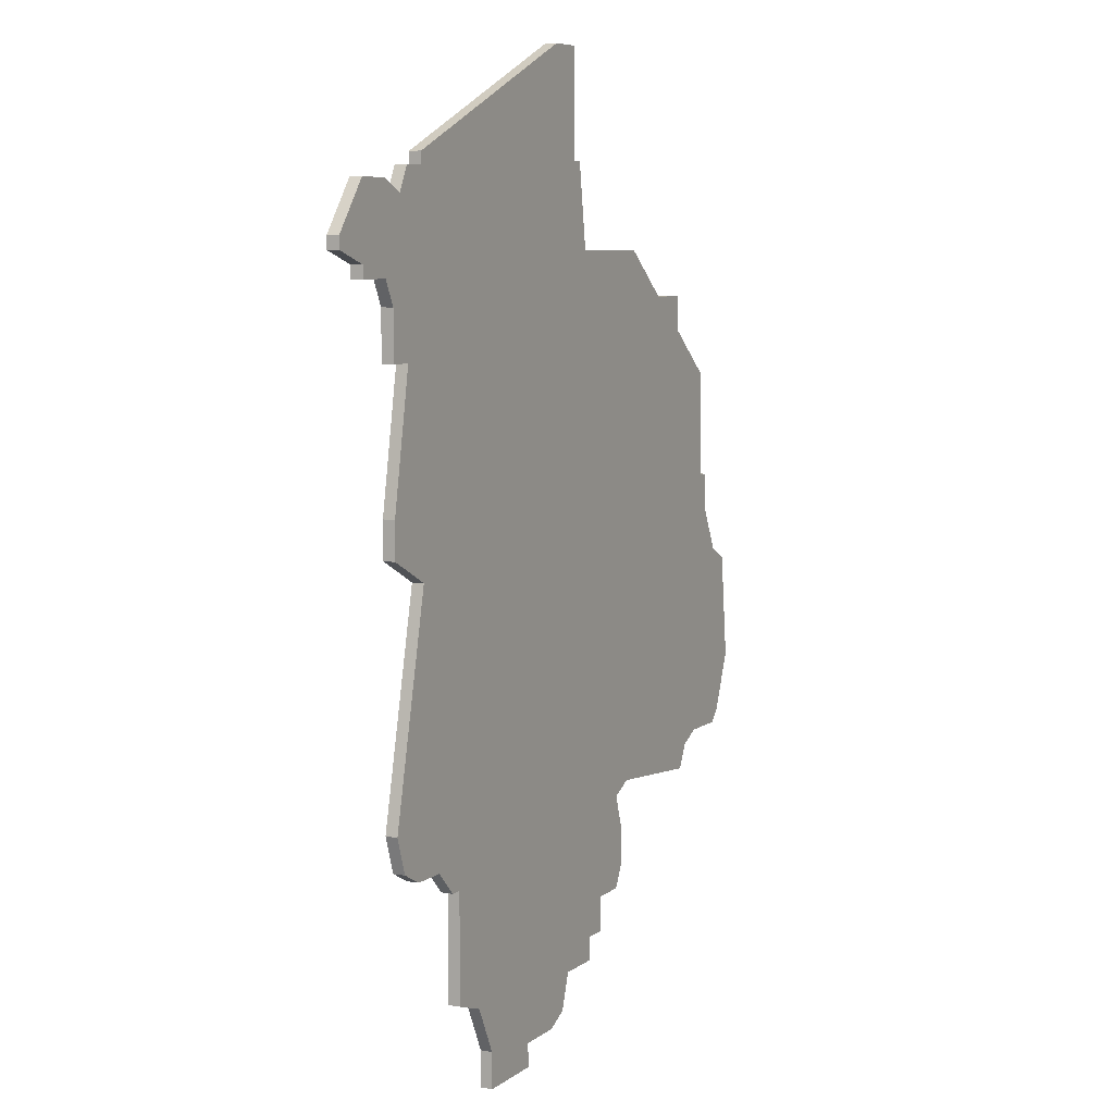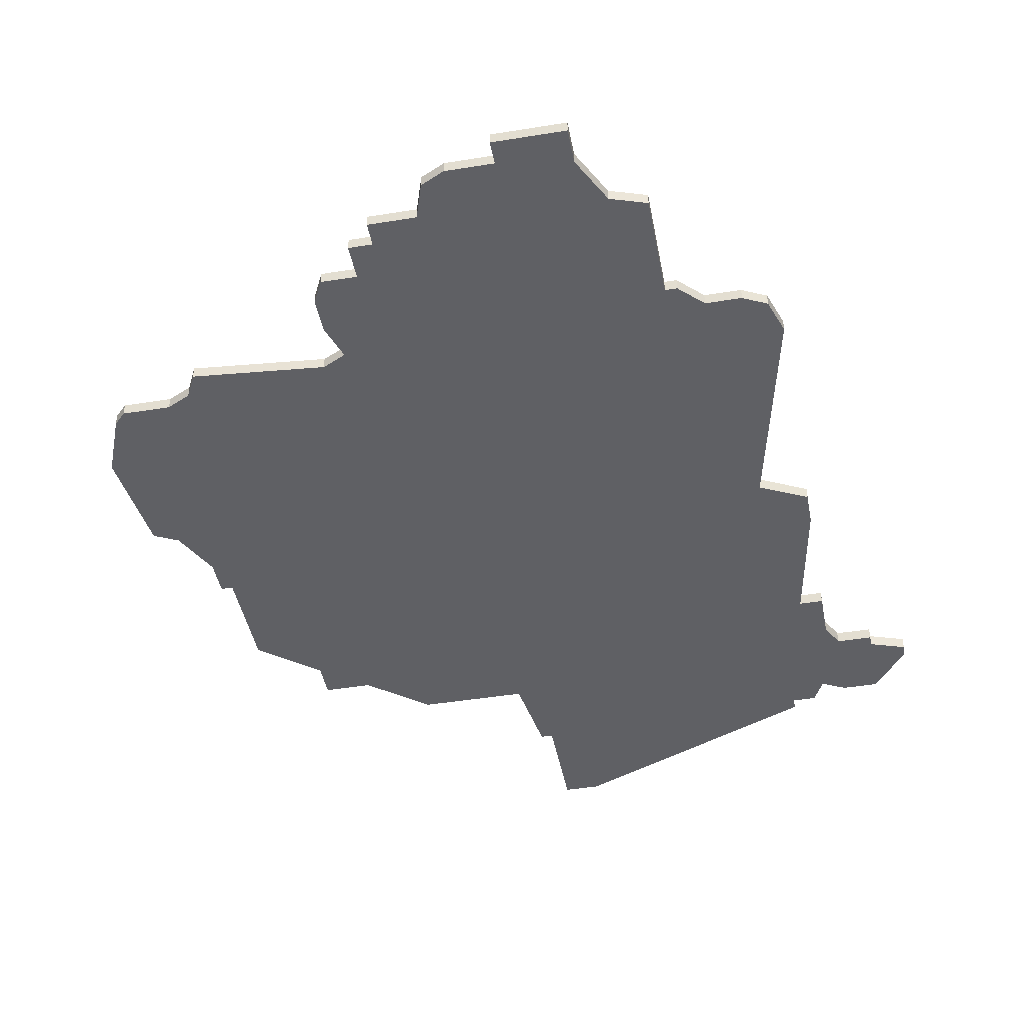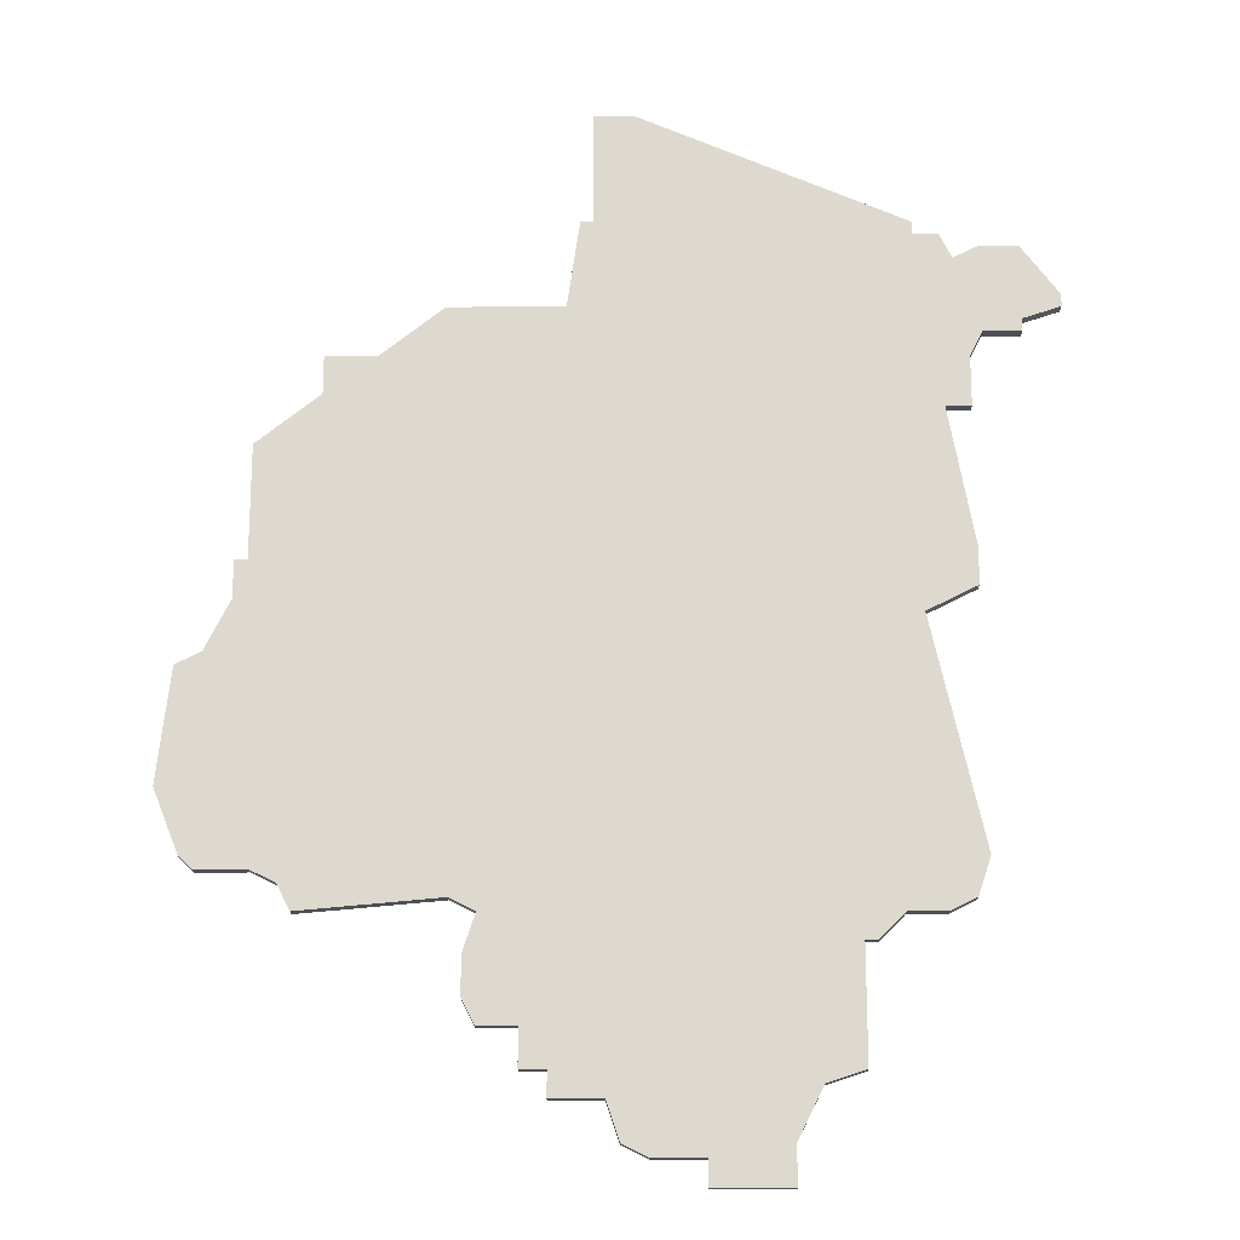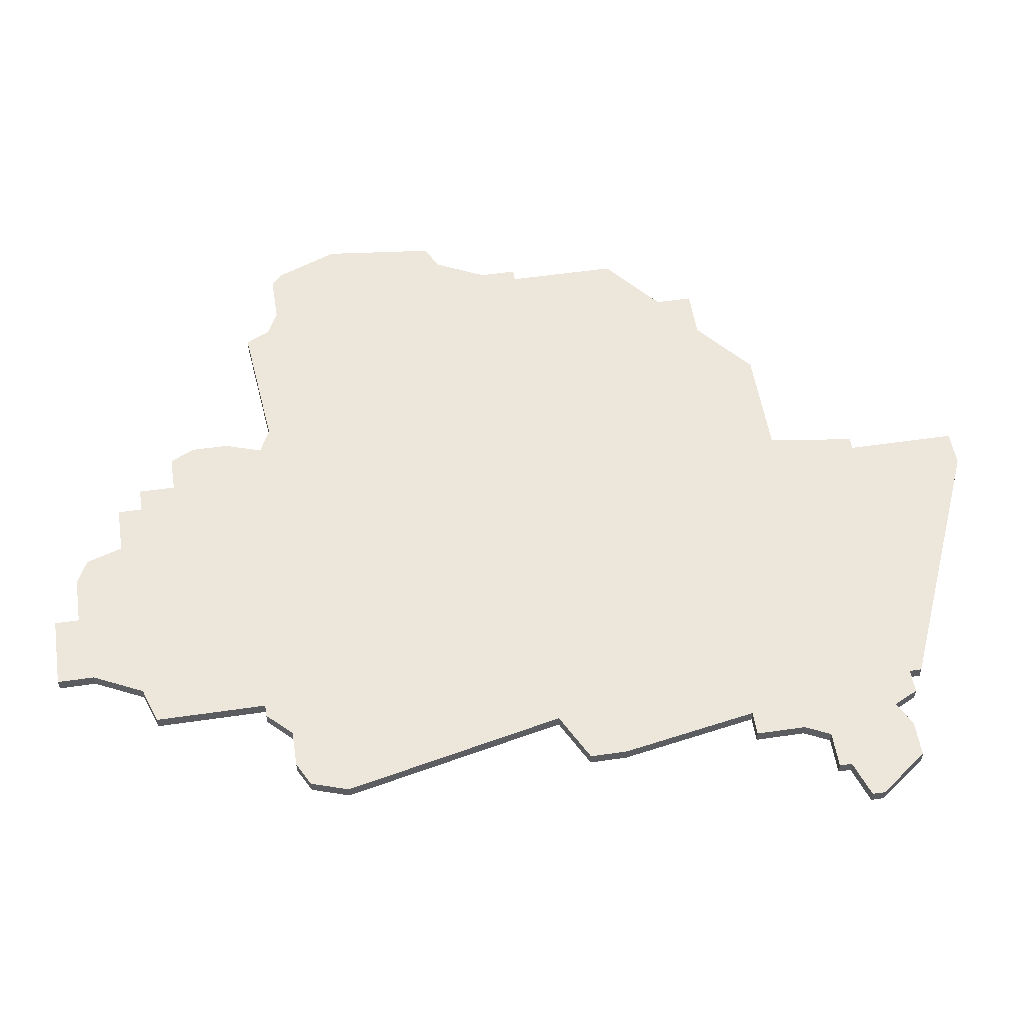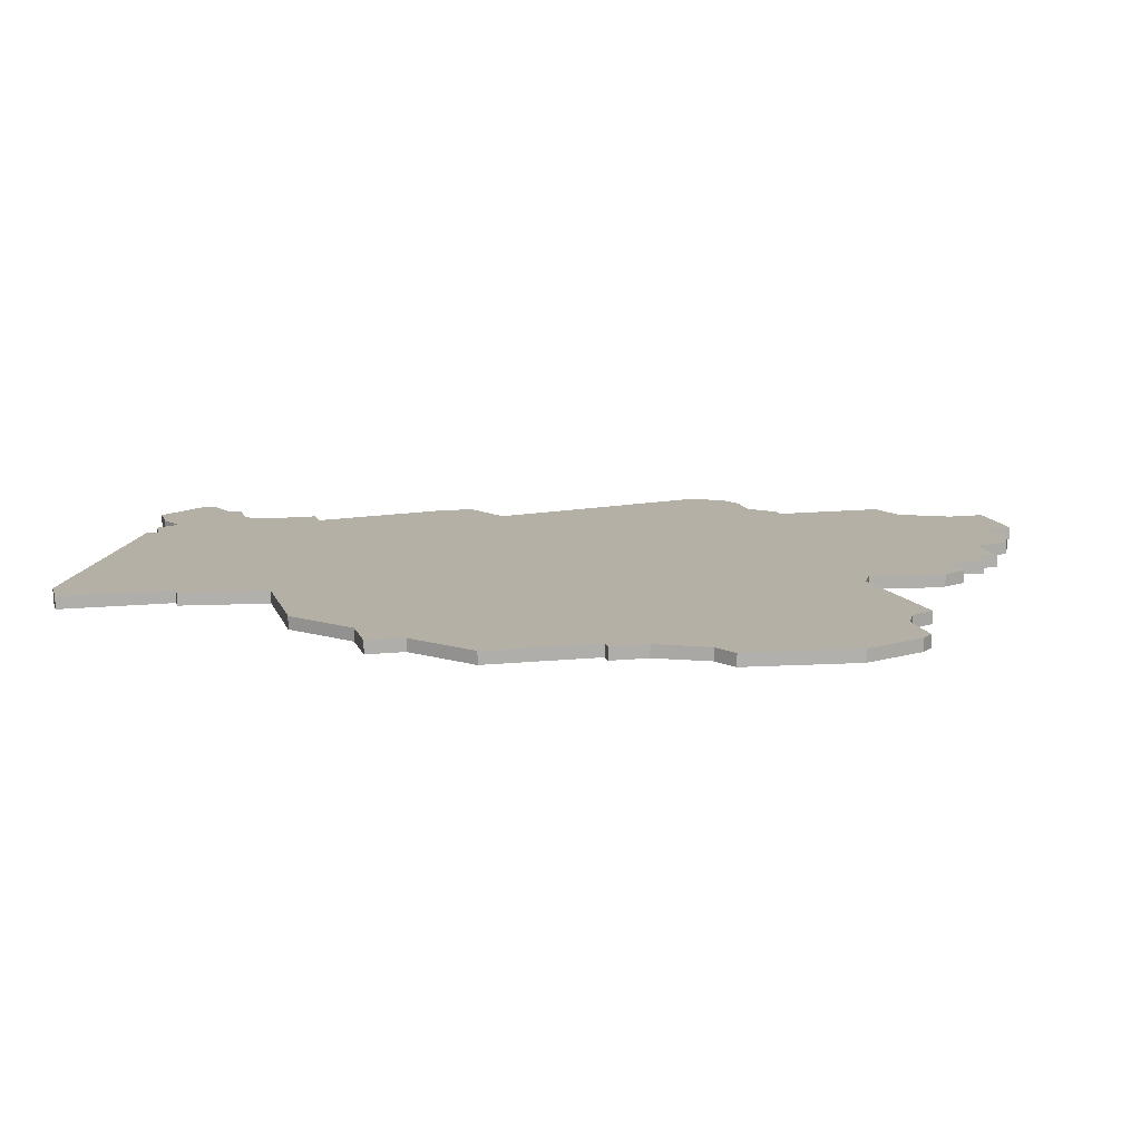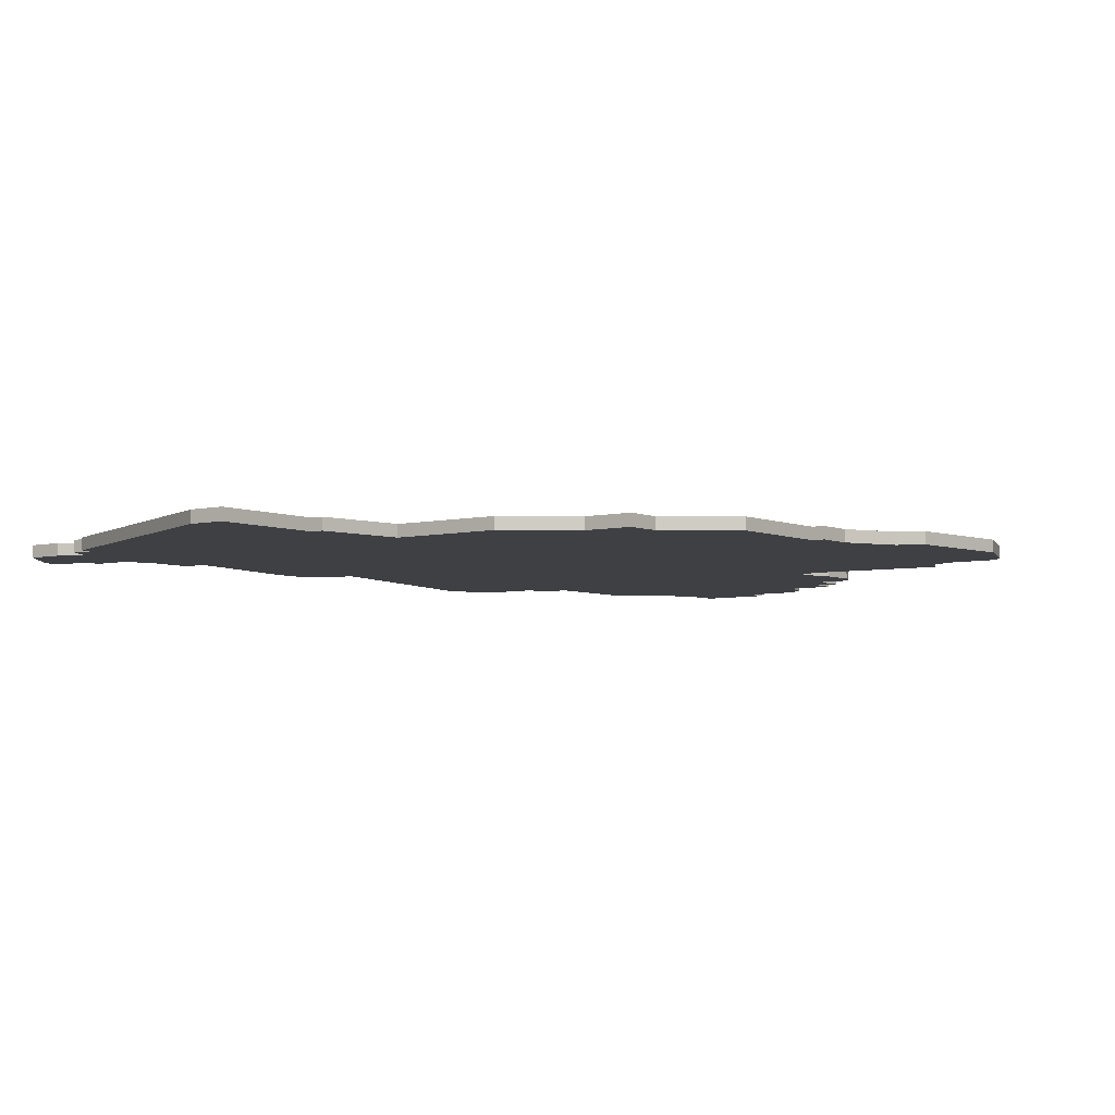
<metadata>
{"format":"obj","ext":"obj","renderer":"f3d","projection":"perspective","resolution":1024,"background":"white","views":[{"elev":7.0,"azim":117.3,"up":"+Y"},{"elev":-43.9,"azim":10.8,"up":"+Z"},{"elev":-18.3,"azim":0.2,"up":"+Y"},{"elev":53.6,"azim":81.1,"up":"+Z"},{"elev":11.7,"azim":-104.4,"up":"+Z"},{"elev":-5.1,"azim":-142.8,"up":"+Z"}]}
</metadata>
<code>
v 1852 -1675 0
v 1852 -1678 0
v 1847 -1682 0
v 1847 -1691 0
v 1846 -1691 0
v 1846 -1694 0
v 1844 -1698 0
v 1842 -1699 0
v 1841 -1708 0
v 1843 -1713 0
v 1844 -1714 0
v 1848 -1714 0
v 1850 -1715 0
v 1851 -1717 0
v 1862 -1716 0
v 1864 -1717 0
v 1863 -1720 0
v 1863 -1723 0
v 1864 -1725 0
v 1867 -1725 0
v 1867 -1728 0
v 1869 -1728 0
v 1869 -1730 0
v 1873 -1730 0
v 1874 -1733 0
v 1876 -1734 0
v 1880 -1734 0
v 1880 -1736 0
v 1886 -1736 0
v 1886 -1733 0
v 1888 -1729 0
v 1891 -1728 0
v 1891 -1719 0
v 1892 -1719 0
v 1894 -1717 0
v 1897 -1717 0
v 1899 -1716 0
v 1900 -1713 0
v 1896 -1695 0
v 1900 -1693 0
v 1900 -1690 0
v 1898 -1679 0
v 1900 -1679 0
v 1900 -1675 0
v 1901 -1673 0
v 1904 -1673 0
v 1904 -1672 0
v 1907 -1671 0
v 1907 -1670 0
v 1904 -1666 0
v 1901 -1666 0
v 1899 -1667 0
v 1898 -1665 0
v 1896 -1665 0
v 1896 -1664 0
v 1875 -1655 0
v 1872 -1655 0
v 1872 -1664 0
v 1871 -1664 0
v 1870 -1671 0
v 1861 -1671 0
v 1856 -1675 0
v 1852 -1675 1
v 1852 -1678 1
v 1847 -1682 1
v 1847 -1691 1
v 1846 -1691 1
v 1846 -1694 1
v 1844 -1698 1
v 1842 -1699 1
v 1841 -1708 1
v 1843 -1713 1
v 1844 -1714 1
v 1848 -1714 1
v 1850 -1715 1
v 1851 -1717 1
v 1862 -1716 1
v 1864 -1717 1
v 1863 -1720 1
v 1863 -1723 1
v 1864 -1725 1
v 1867 -1725 1
v 1867 -1728 1
v 1869 -1728 1
v 1869 -1730 1
v 1873 -1730 1
v 1874 -1733 1
v 1876 -1734 1
v 1880 -1734 1
v 1880 -1736 1
v 1886 -1736 1
v 1886 -1733 1
v 1888 -1729 1
v 1891 -1728 1
v 1891 -1719 1
v 1892 -1719 1
v 1894 -1717 1
v 1897 -1717 1
v 1899 -1716 1
v 1900 -1713 1
v 1896 -1695 1
v 1900 -1693 1
v 1900 -1690 1
v 1898 -1679 1
v 1900 -1679 1
v 1900 -1675 1
v 1901 -1673 1
v 1904 -1673 1
v 1904 -1672 1
v 1907 -1671 1
v 1907 -1670 1
v 1904 -1666 1
v 1901 -1666 1
v 1899 -1667 1
v 1898 -1665 1
v 1896 -1665 1
v 1896 -1664 1
v 1875 -1655 1
v 1872 -1655 1
v 1872 -1664 1
v 1871 -1664 1
v 1870 -1671 1
v 1861 -1671 1
v 1856 -1675 1
f 2 1 62
f 4 3 2
f 6 5 4
f 9 8 7
f 11 10 9
f 15 14 13
f 18 17 16
f 20 19 18
f 22 21 20
f 24 23 22
f 26 25 24
f 29 28 27
f 33 32 31
f 35 34 33
f 37 36 35
f 39 38 37
f 41 40 39
f 44 43 42
f 47 46 45
f 49 48 47
f 51 50 49
f 54 53 52
f 56 55 54
f 58 57 56
f 60 59 58
f 62 61 60
f 4 2 62
f 9 7 6
f 12 11 9
f 15 13 12
f 20 18 16
f 24 22 20
f 27 26 24
f 30 29 27
f 33 31 30
f 39 37 35
f 42 41 39
f 49 47 45
f 52 51 49
f 56 54 52
f 60 58 56
f 4 62 60
f 12 9 6
f 24 20 16
f 30 27 24
f 39 35 33
f 52 49 45
f 60 56 52
f 6 4 60
f 15 12 6
f 30 24 16
f 39 33 30
f 52 45 44
f 6 60 52
f 16 15 6
f 39 30 16
f 52 44 42
f 16 6 52
f 42 39 16
f 16 52 42
f 124 63 64
f 64 65 66
f 66 67 68
f 69 70 71
f 71 72 73
f 75 76 77
f 78 79 80
f 80 81 82
f 82 83 84
f 84 85 86
f 86 87 88
f 89 90 91
f 93 94 95
f 95 96 97
f 97 98 99
f 99 100 101
f 101 102 103
f 104 105 106
f 107 108 109
f 109 110 111
f 111 112 113
f 114 115 116
f 116 117 118
f 118 119 120
f 120 121 122
f 122 123 124
f 124 64 66
f 68 69 71
f 71 73 74
f 74 75 77
f 78 80 82
f 82 84 86
f 86 88 89
f 89 91 92
f 92 93 95
f 97 99 101
f 101 103 104
f 107 109 111
f 111 113 114
f 114 116 118
f 118 120 122
f 122 124 66
f 68 71 74
f 78 82 86
f 86 89 92
f 95 97 101
f 107 111 114
f 114 118 122
f 122 66 68
f 68 74 77
f 78 86 92
f 92 95 101
f 106 107 114
f 114 122 68
f 68 77 78
f 78 92 101
f 104 106 114
f 114 68 78
f 78 101 104
f 104 114 78
f 64 63 2
f 2 63 1
f 65 64 3
f 3 64 2
f 66 65 4
f 4 65 3
f 67 66 5
f 5 66 4
f 68 67 6
f 6 67 5
f 69 68 7
f 7 68 6
f 70 69 8
f 8 69 7
f 71 70 9
f 9 70 8
f 72 71 10
f 10 71 9
f 73 72 11
f 11 72 10
f 74 73 12
f 12 73 11
f 75 74 13
f 13 74 12
f 76 75 14
f 14 75 13
f 77 76 15
f 15 76 14
f 78 77 16
f 16 77 15
f 79 78 17
f 17 78 16
f 80 79 18
f 18 79 17
f 81 80 19
f 19 80 18
f 82 81 20
f 20 81 19
f 83 82 21
f 21 82 20
f 84 83 22
f 22 83 21
f 85 84 23
f 23 84 22
f 86 85 24
f 24 85 23
f 87 86 25
f 25 86 24
f 88 87 26
f 26 87 25
f 89 88 27
f 27 88 26
f 90 89 28
f 28 89 27
f 91 90 29
f 29 90 28
f 92 91 30
f 30 91 29
f 93 92 31
f 31 92 30
f 94 93 32
f 32 93 31
f 95 94 33
f 33 94 32
f 96 95 34
f 34 95 33
f 97 96 35
f 35 96 34
f 98 97 36
f 36 97 35
f 99 98 37
f 37 98 36
f 100 99 38
f 38 99 37
f 101 100 39
f 39 100 38
f 102 101 40
f 40 101 39
f 103 102 41
f 41 102 40
f 104 103 42
f 42 103 41
f 105 104 43
f 43 104 42
f 106 105 44
f 44 105 43
f 107 106 45
f 45 106 44
f 108 107 46
f 46 107 45
f 109 108 47
f 47 108 46
f 110 109 48
f 48 109 47
f 111 110 49
f 49 110 48
f 112 111 50
f 50 111 49
f 113 112 51
f 51 112 50
f 114 113 52
f 52 113 51
f 115 114 53
f 53 114 52
f 116 115 54
f 54 115 53
f 117 116 55
f 55 116 54
f 118 117 56
f 56 117 55
f 119 118 57
f 57 118 56
f 120 119 58
f 58 119 57
f 121 120 59
f 59 120 58
f 122 121 60
f 60 121 59
f 123 122 61
f 61 122 60
f 63 124 1
f 1 124 62
f 124 123 62
f 62 123 61

</code>
